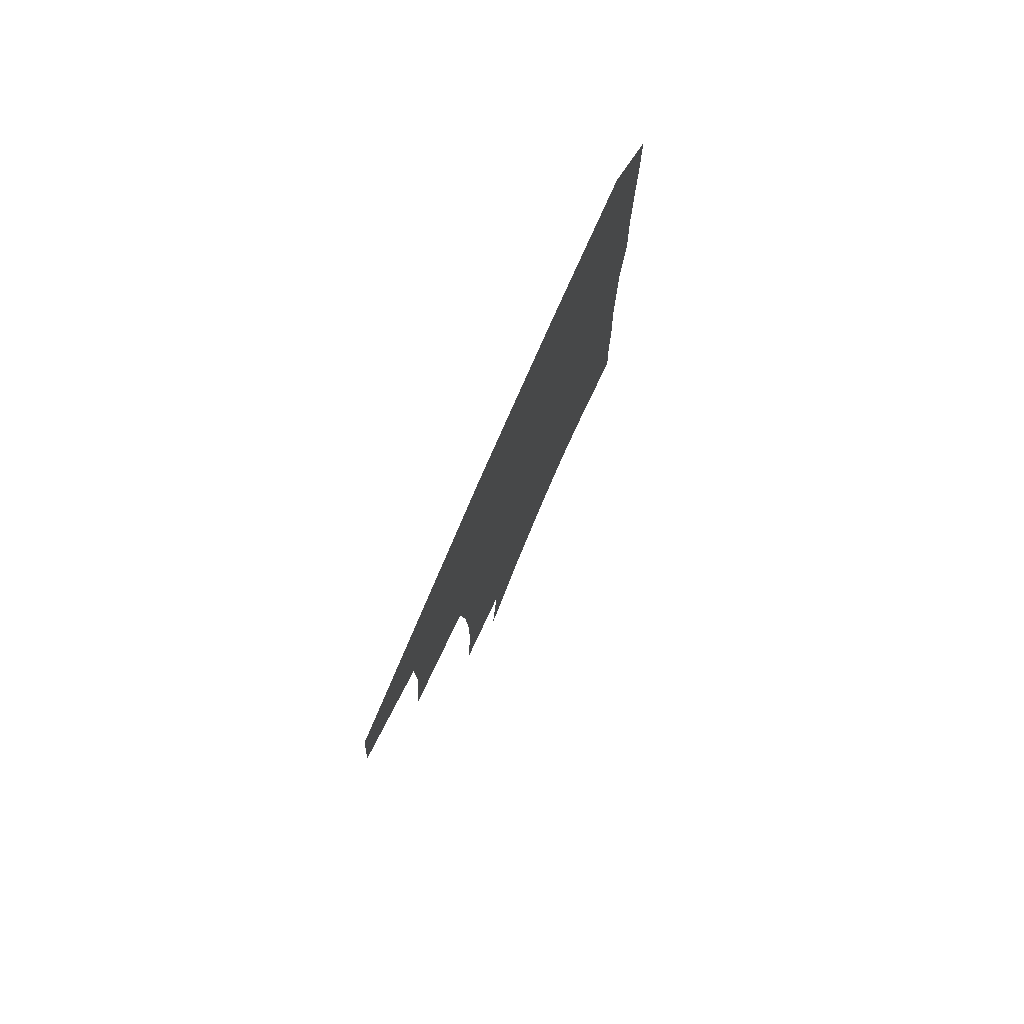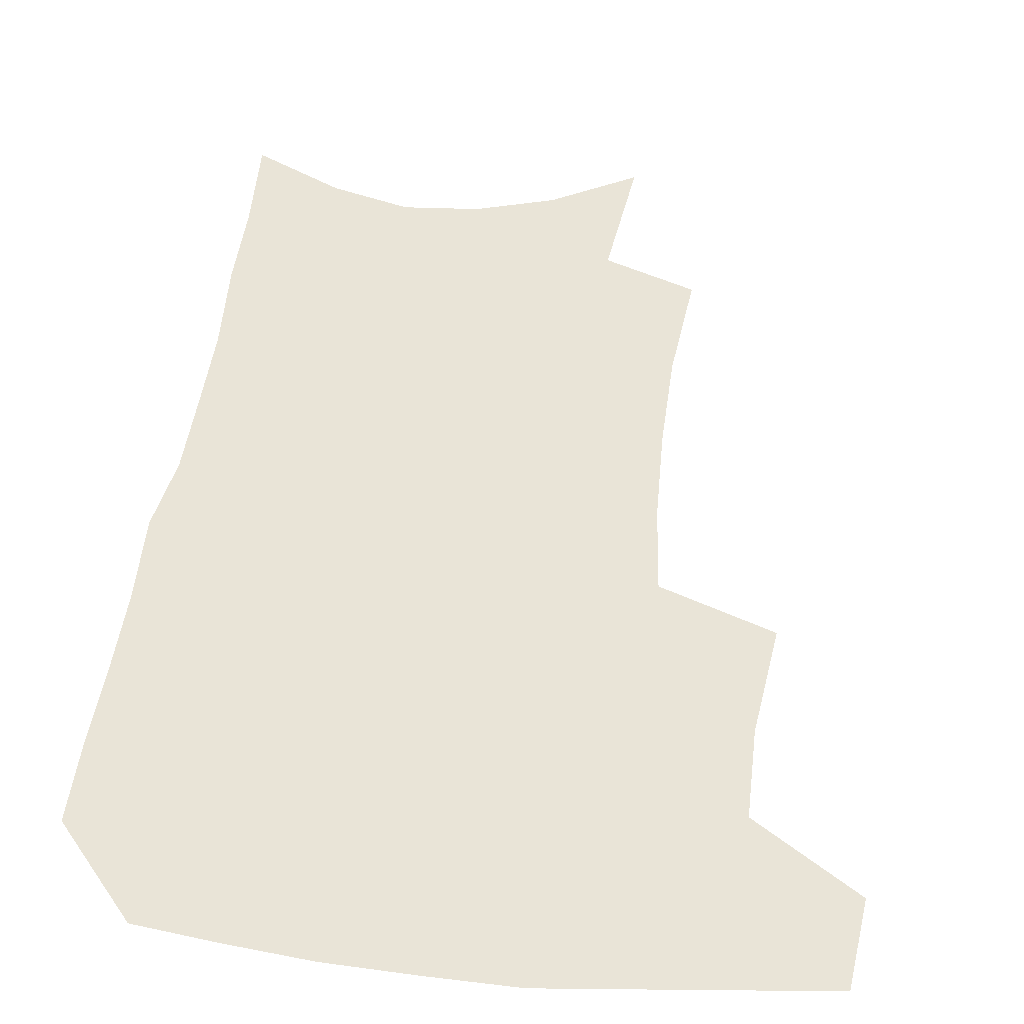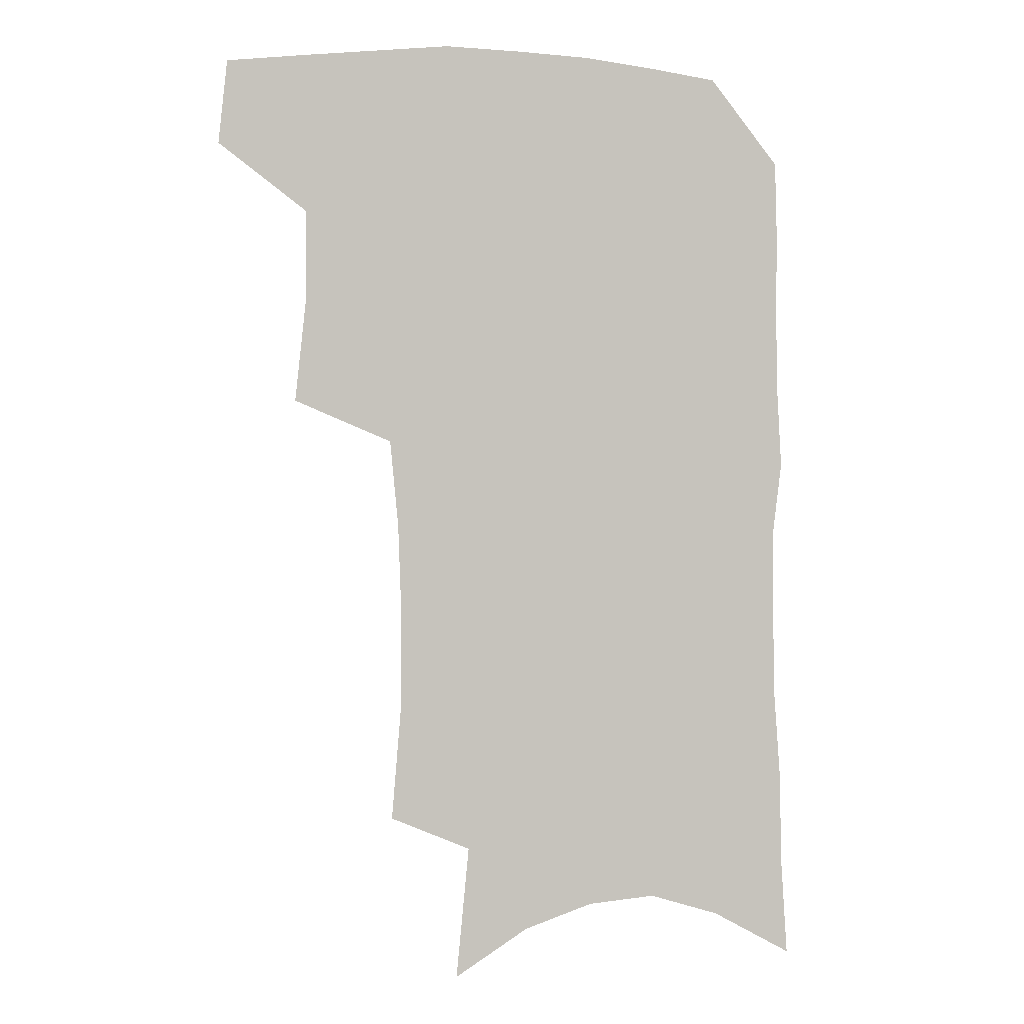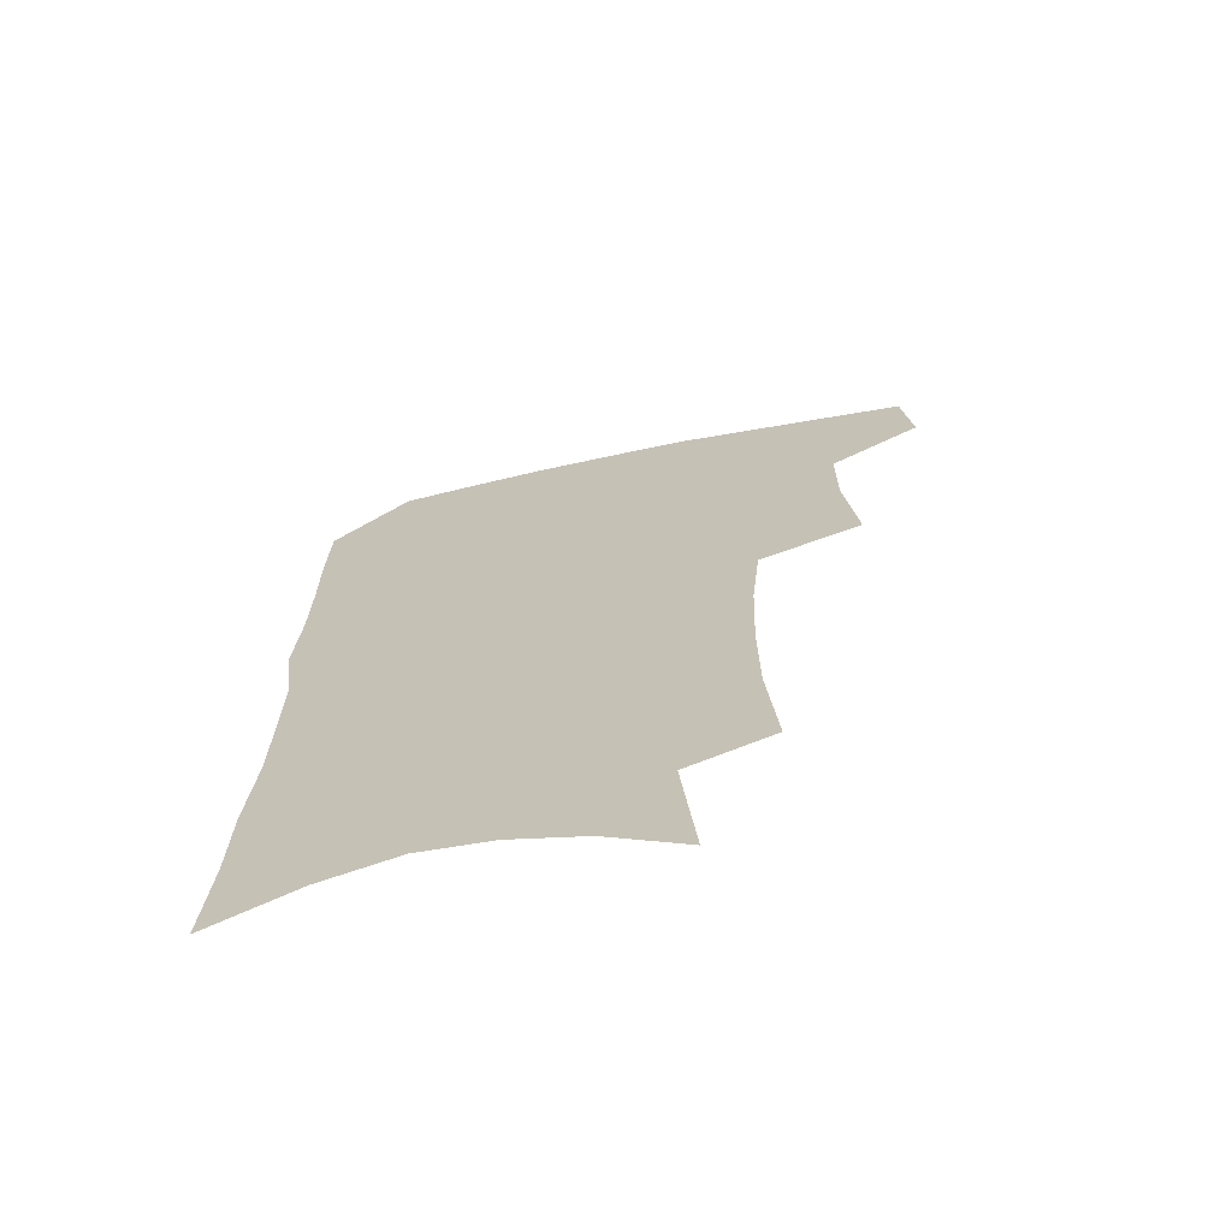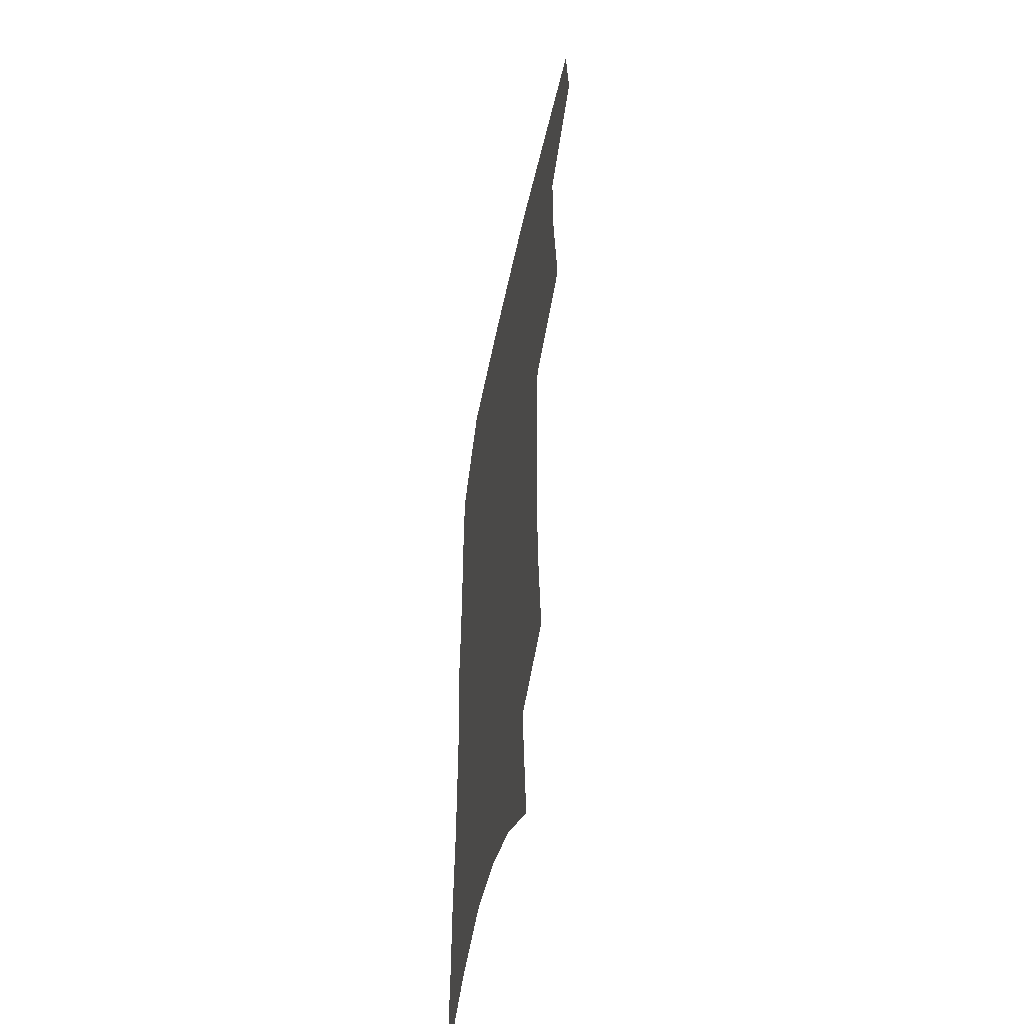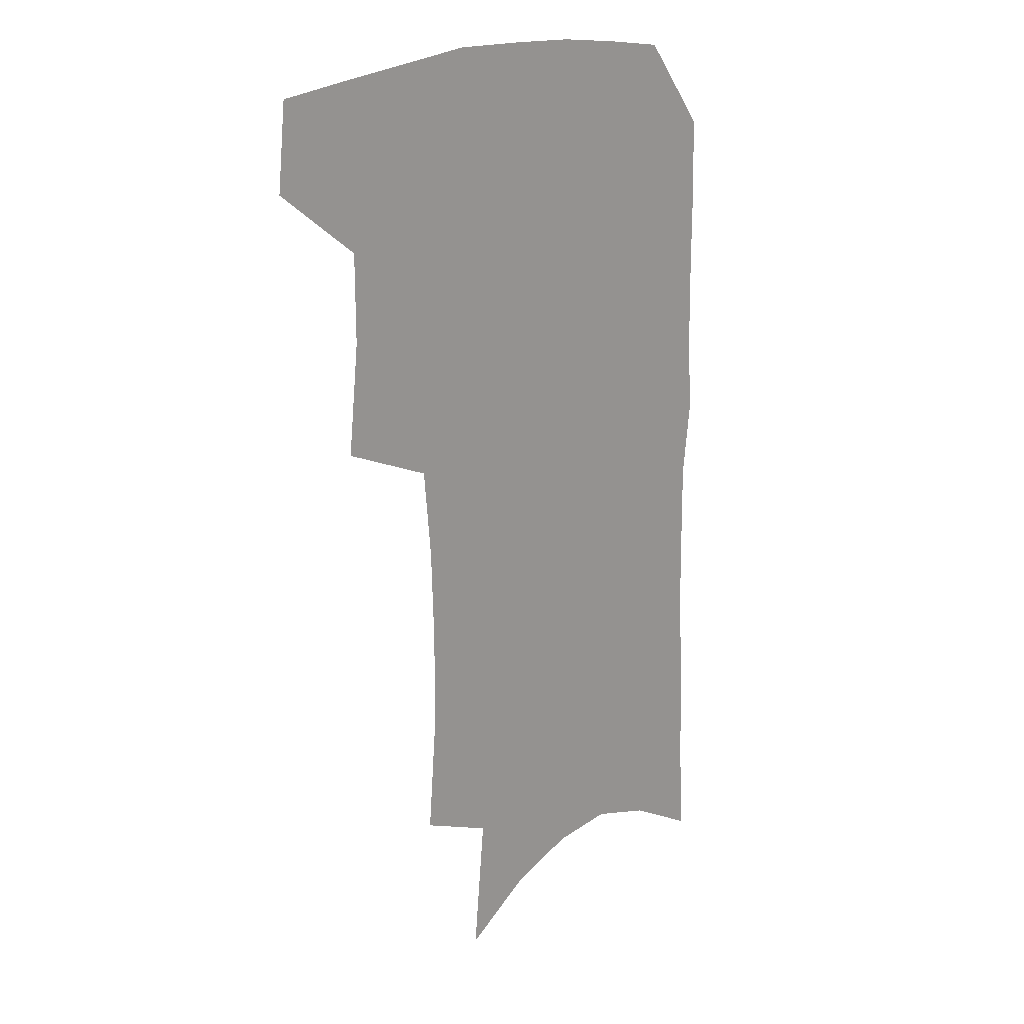
<metadata>
{"format":"obj","ext":"obj","renderer":"f3d","projection":"perspective","resolution":1024,"background":"white","views":[{"elev":79.8,"azim":-66.3,"up":"+Y"},{"elev":43.4,"azim":-172.9,"up":"+Z"},{"elev":0.1,"azim":-13.8,"up":"+Y"},{"elev":-69.5,"azim":-168.4,"up":"+Y"},{"elev":-51.4,"azim":-101.8,"up":"+Y"},{"elev":18.8,"azim":-47.5,"up":"+Y"}]}
</metadata>
<code>
v 484.8 470.7 0
v 488.1 502.3 0
v 514.3 372.4 0
v 518.6 413.1 0
v 518.4 445.7 0
v 520.6 477.8 0
v 517.5 505.8 0
v 552.1 210 0
v 555.6 252 0
v 555.9 288.8 0
v 554.6 324.3 0
v 551.4 357 0
v 550.1 391.3 0
v 550.1 423.3 0
v 550.4 453.2 0
v 549.4 480.8 0
v 546 509 0
v 577.9 146.8 0
v 582.8 197 0
v 584.9 239.1 0
v 583.7 272.5 0
v 583.5 308.5 0
v 581.8 340.3 0
v 578.8 368.3 0
v 578.8 400.7 0
v 578.9 430.1 0
v 578.7 457.1 0
v 577.4 482.8 0
v 573.9 512.2 0
v 606 164.3 0
v 609.7 215.2 0
v 608.9 248.8 0
v 607.8 281.4 0
v 606.8 314.7 0
v 605.5 346 0
v 604.4 374.7 0
v 603.8 403 0
v 604 431.9 0
v 604.2 458.3 0
v 603.9 483.9 0
v 602.9 511.6 0
v 632.5 173.1 0
v 632.8 217.1 0
v 632 253.1 0
v 630.8 285.8 0
v 629.9 315.2 0
v 628.9 345.9 0
v 628.4 377.1 0
v 628.3 405.3 0
v 628.6 433 0
v 629.3 458.6 0
v 630.4 483.4 0
v 630.7 510.5 0
v 658.3 175.2 0
v 656.3 216.4 0
v 656 248 0
v 654.5 281.5 0
v 652.7 317.2 0
v 651.8 347.4 0
v 652.6 374.1 0
v 652.7 402.6 0
v 652.5 431.6 0
v 653.6 457.3 0
v 655.5 482 0
v 658.1 507.5 0
v 685.3 166.9 0
v 682.2 206.8 0
v 681 241 0
v 678.2 277.4 0
v 678.7 307.3 0
v 677.5 338.9 0
v 677.4 368.5 0
v 678.5 396.5 0
v 680 423.9 0
v 680.2 452 0
v 680.2 479.7 0
v 683.9 504.1 0
v 691 541 0
v 715.8 150 0
v 713.4 187.9 0
v 712.9 221.2 0
v 710.3 257.1 0
v 710 289.1 0
v 709.9 320.7 0
v 713.4 348.5 0
v 711.6 381 0
v 711.3 411.8 0
v 711.5 441.4 0
v 710.7 471.1 0
f 5 6 1
f 1 6 2
f 6 7 2
f 12 13 3
f 3 13 4
f 13 14 4
f 4 14 5
f 14 15 5
f 5 15 6
f 15 16 6
f 6 16 7
f 16 17 7
f 19 20 8
f 8 20 9
f 20 21 9
f 9 21 10
f 21 22 10
f 10 22 11
f 22 23 11
f 11 23 12
f 23 24 12
f 12 24 13
f 24 25 13
f 13 25 14
f 25 26 14
f 14 26 15
f 26 27 15
f 15 27 16
f 27 28 16
f 16 28 17
f 28 29 17
f 18 30 19
f 30 31 19
f 19 31 20
f 31 32 20
f 20 32 21
f 32 33 21
f 21 33 22
f 33 34 22
f 22 34 23
f 34 35 23
f 23 35 24
f 35 36 24
f 24 36 25
f 36 37 25
f 25 37 26
f 37 38 26
f 26 38 27
f 38 39 27
f 27 39 28
f 39 40 28
f 28 40 29
f 40 41 29
f 30 42 31
f 42 43 31
f 31 43 32
f 43 44 32
f 32 44 33
f 44 45 33
f 33 45 34
f 45 46 34
f 34 46 35
f 46 47 35
f 35 47 36
f 47 48 36
f 36 48 37
f 48 49 37
f 37 49 38
f 49 50 38
f 38 50 39
f 50 51 39
f 39 51 40
f 51 52 40
f 40 52 41
f 52 53 41
f 42 54 43
f 54 55 43
f 43 55 44
f 55 56 44
f 44 56 45
f 56 57 45
f 45 57 46
f 57 58 46
f 46 58 47
f 58 59 47
f 47 59 48
f 59 60 48
f 48 60 49
f 60 61 49
f 49 61 50
f 61 62 50
f 50 62 51
f 62 63 51
f 51 63 52
f 63 64 52
f 52 64 53
f 64 65 53
f 54 66 55
f 66 67 55
f 55 67 56
f 67 68 56
f 56 68 57
f 68 69 57
f 57 69 58
f 69 70 58
f 58 70 59
f 70 71 59
f 59 71 60
f 71 72 60
f 60 72 61
f 72 73 61
f 61 73 62
f 73 74 62
f 62 74 63
f 74 75 63
f 63 75 64
f 75 76 64
f 64 76 65
f 76 77 65
f 66 79 67
f 79 80 67
f 67 80 68
f 80 81 68
f 68 81 69
f 81 82 69
f 69 82 70
f 82 83 70
f 70 83 71
f 83 84 71
f 71 84 72
f 84 85 72
f 72 85 73
f 85 86 73
f 73 86 74
f 86 87 74
f 74 87 75
f 87 88 75
f 75 88 76
f 88 89 76
f 76 89 77

</code>
